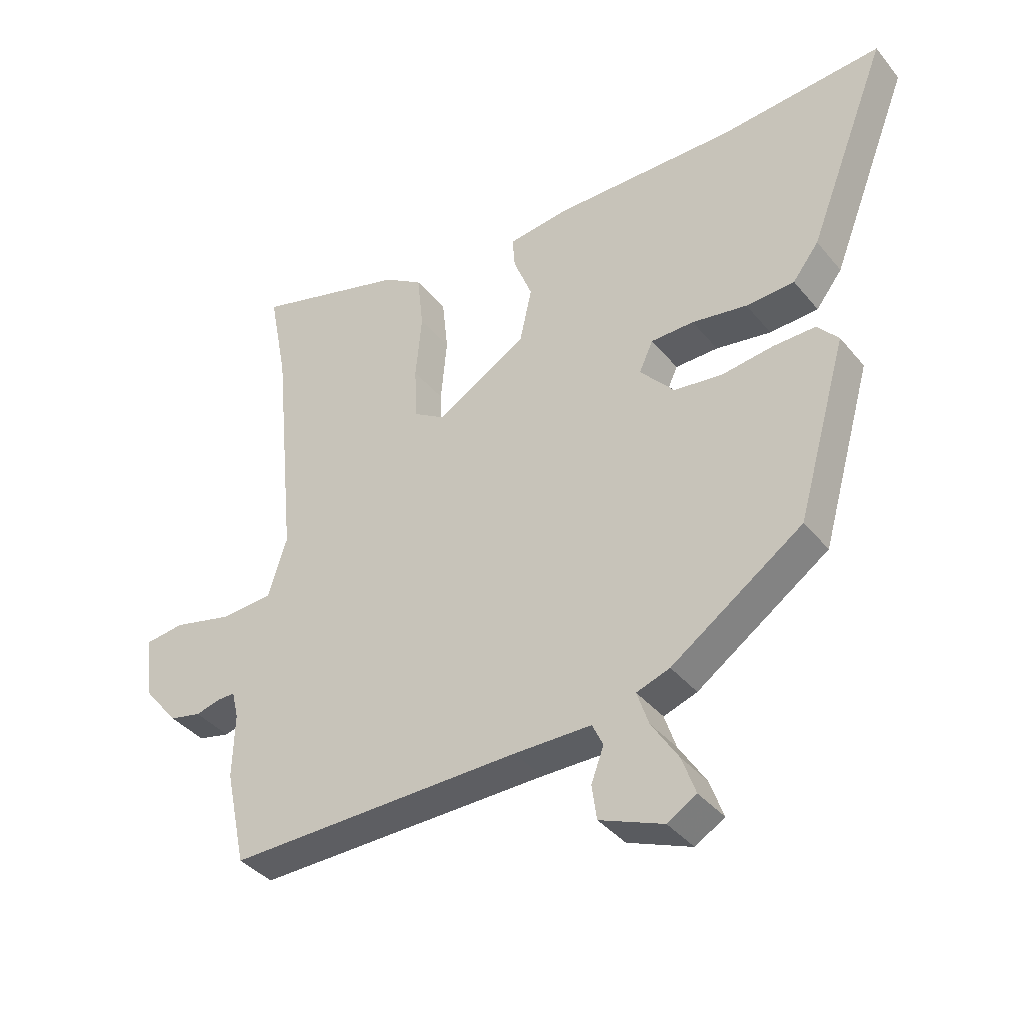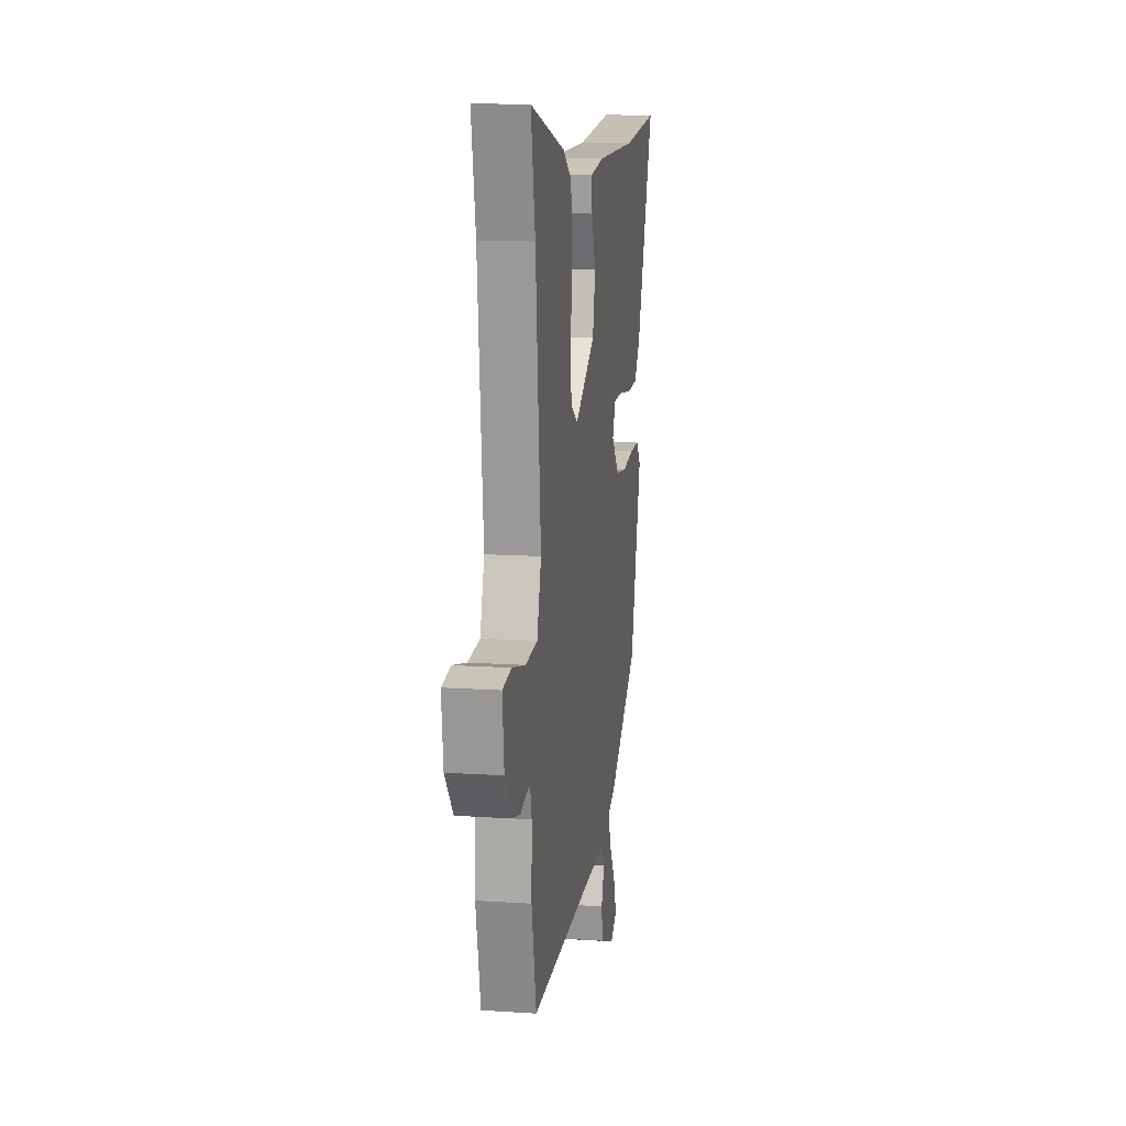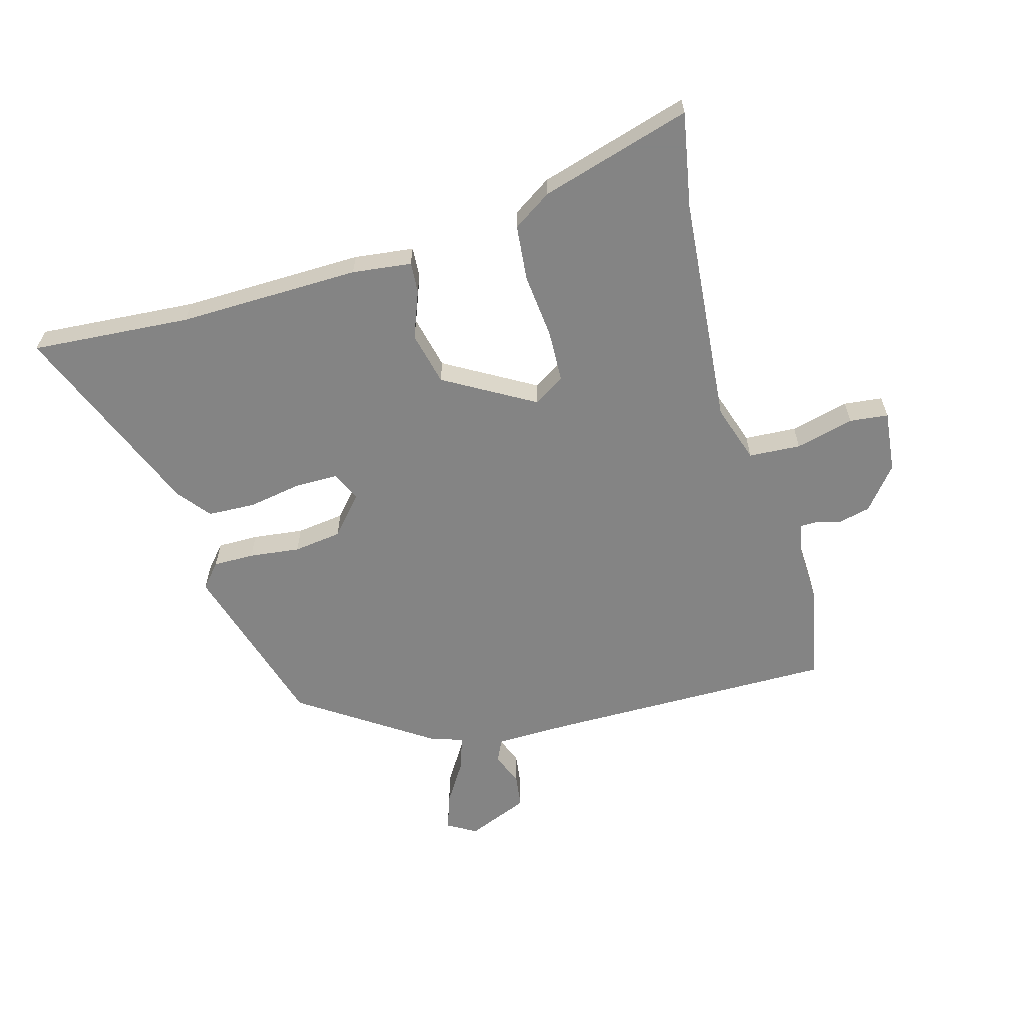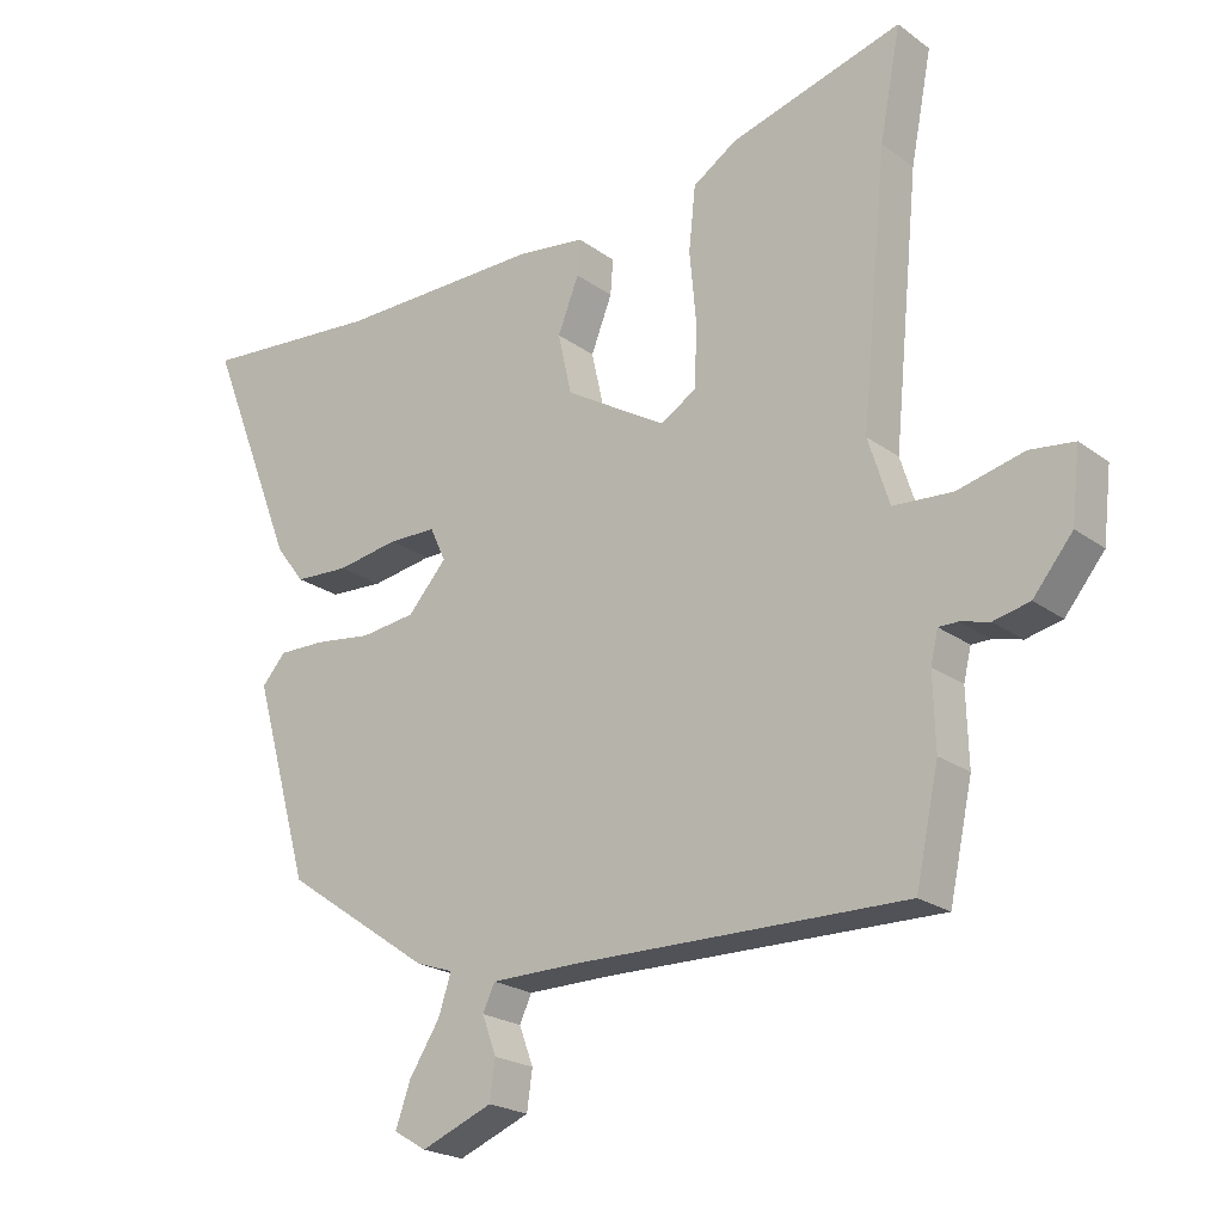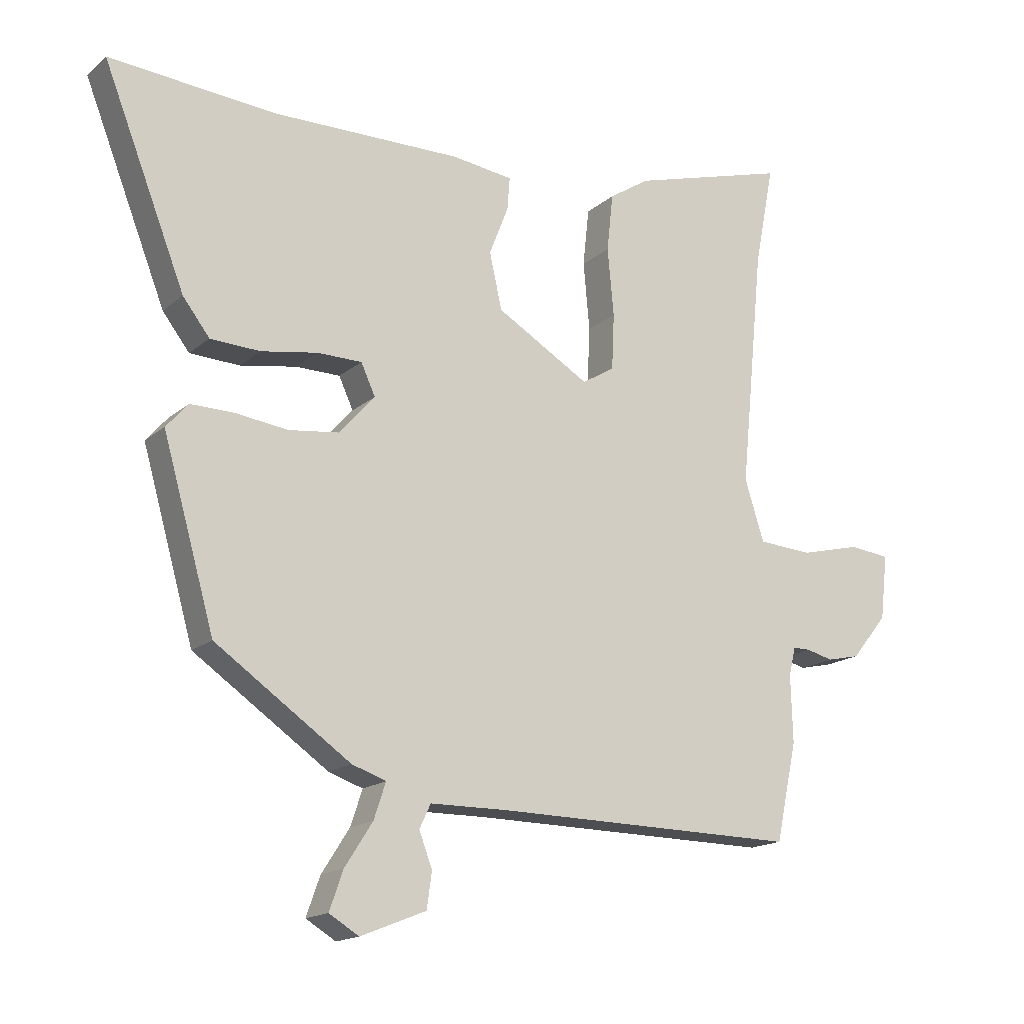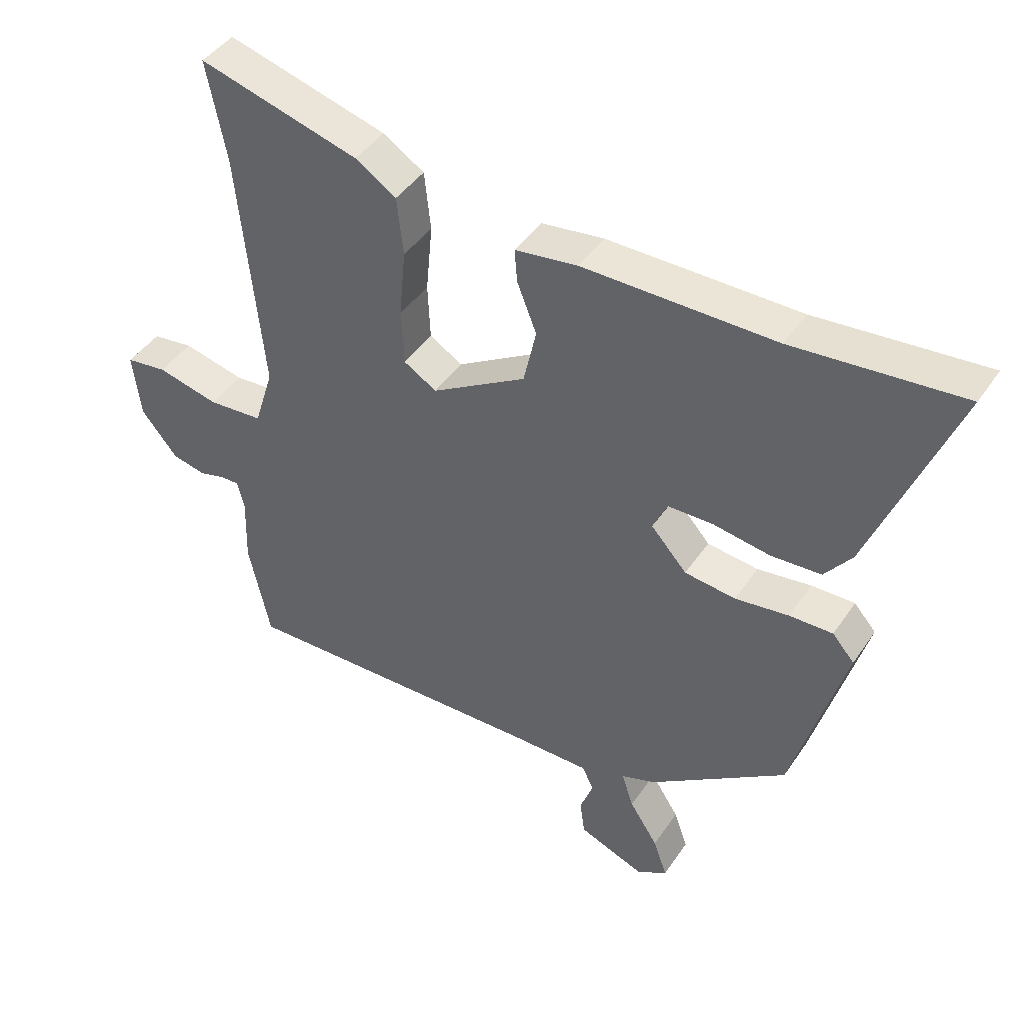
<metadata>
{"format":"obj","ext":"obj","renderer":"f3d","projection":"perspective","resolution":1024,"background":"white","views":[{"elev":-38.4,"azim":-145.3,"up":"+Z"},{"elev":13.5,"azim":98.5,"up":"+Z"},{"elev":-61.3,"azim":16.2,"up":"+Y"},{"elev":-21.9,"azim":38.6,"up":"+Z"},{"elev":-16.3,"azim":-31.3,"up":"+Z"},{"elev":43.4,"azim":-148.5,"up":"+Z"}]}
</metadata>
<code>
v -0.462 0.07 -0.313
v -0.545 0.07 -0.021
v -0.51 0.07 0.019
v -0.441 0.07 0.018
v -0.356 0.07 0.007
v -0.275 0.07 0.017
v -0.218 0.07 0.081
v -0.241 0.07 0.131
v -0.312 0.07 0.132
v -0.403 0.07 0.117
v -0.483 0.07 0.121
v -0.526 0.07 0.177
v -0.658 0.07 0.513
v -0.391 0.07 0.491
v -0.087 0.07 0.494
v 0.012 0.07 0.481
v 0.008 0.07 0.429
v -0.023 0.07 0.35
v -0.003 0.07 0.26
v 0.147 0.07 0.171
v 0.199 0.07 0.203
v 0.203 0.07 0.292
v 0.193 0.07 0.401
v 0.203 0.07 0.494
v 0.268 0.07 0.536
v 0.521 0.07 0.608
v 0.49 0.07 0.448
v 0.452 0.07 0.062
v 0.483 0.07 -0.036
v 0.57 0.07 -0.042
v 0.668 0.07 -0.018
v 0.733 0.07 -0.026
v 0.721 0.07 -0.13
v 0.663 0.07 -0.201
v 0.61 0.07 -0.213
v 0.567 0.07 -0.202
v 0.539 0.07 -0.202
v 0.528 0.07 -0.248
v 0.531 0.07 -0.355
v 0.497 0.07 -0.513
v 0.01 0.07 -0.506
v -0.118 0.07 -0.507
v -0.136 0.07 -0.545
v -0.115 0.07 -0.601
v -0.123 0.07 -0.658
v -0.228 0.07 -0.7
v -0.276 0.07 -0.671
v -0.254 0.07 -0.609
v -0.209 0.07 -0.539
v -0.19 0.07 -0.482
v -0.245 0.07 -0.463
v -0.462 0 -0.313
v -0.545 0 -0.021
v -0.51 0 0.019
v -0.441 0 0.018
v -0.356 0 0.007
v -0.275 0 0.017
v -0.218 0 0.081
v -0.241 0 0.131
v -0.312 0 0.132
v -0.403 0 0.117
v -0.483 0 0.121
v -0.526 0 0.177
v -0.658 0 0.513
v -0.391 0 0.491
v -0.087 0 0.494
v 0.012 0 0.481
v 0.008 0 0.429
v -0.023 0 0.35
v -0.003 0 0.26
v 0.147 0 0.171
v 0.199 0 0.203
v 0.203 0 0.292
v 0.193 0 0.401
v 0.203 0 0.494
v 0.268 0 0.536
v 0.521 0 0.608
v 0.49 0 0.448
v 0.452 0 0.062
v 0.483 0 -0.036
v 0.57 0 -0.042
v 0.668 0 -0.018
v 0.733 0 -0.026
v 0.721 0 -0.13
v 0.663 0 -0.201
v 0.61 0 -0.213
v 0.567 0 -0.202
v 0.539 0 -0.202
v 0.528 0 -0.248
v 0.531 0 -0.355
v 0.497 0 -0.513
v 0.01 0 -0.506
v -0.118 0 -0.507
v -0.136 0 -0.545
v -0.115 0 -0.601
v -0.123 0 -0.658
v -0.228 0 -0.7
v -0.276 0 -0.671
v -0.254 0 -0.609
v -0.209 0 -0.539
v -0.19 0 -0.482
v -0.245 0 -0.463
f 3 4 5
f 2 3 5
f 1 2 5
f 51 1 5
f 50 51 5
f 47 48 49
f 46 47 49
f 45 46 49
f 44 45 49
f 43 44 49
f 42 43 49 50
f 50 5 6
f 42 50 6
f 41 42 6
f 41 6 7
f 40 41 7
f 39 40 7
f 38 39 7
f 34 35 36
f 33 34 36
f 32 33 36
f 31 32 36
f 30 31 36
f 29 30 36 37
f 25 26 27
f 24 25 27
f 23 24 27
f 22 23 27
f 21 22 27 28
f 20 21 28 29
f 16 17 18
f 15 16 18
f 14 15 18
f 14 18 19
f 13 14 19
f 12 13 19
f 11 12 19
f 10 11 19
f 9 10 19
f 8 9 19 20
f 29 37 38
f 20 29 38
f 8 20 38
f 7 8 38
f 56 55 54
f 56 54 53
f 56 53 52
f 56 52 102
f 56 102 101
f 100 99 98
f 100 98 97
f 100 97 96
f 100 96 95
f 100 95 94
f 101 100 94 93
f 57 56 101
f 57 101 93
f 57 93 92
f 58 57 92
f 58 92 91
f 58 91 90
f 58 90 89
f 87 86 85
f 87 85 84
f 87 84 83
f 87 83 82
f 87 82 81
f 88 87 81 80
f 78 77 76
f 78 76 75
f 78 75 74
f 78 74 73
f 79 78 73 72
f 80 79 72 71
f 69 68 67
f 69 67 66
f 69 66 65
f 70 69 65
f 70 65 64
f 70 64 63
f 70 63 62
f 70 62 61
f 70 61 60
f 71 70 60 59
f 89 88 80
f 89 80 71
f 89 71 59
f 89 59 58
f 1 52 53 2
f 2 53 54 3
f 3 54 55 4
f 4 55 56 5
f 5 56 57 6
f 6 57 58 7
f 7 58 59 8
f 8 59 60 9
f 9 60 61 10
f 10 61 62 11
f 11 62 63 12
f 12 63 64 13
f 13 64 65 14
f 14 65 66 15
f 15 66 67 16
f 16 67 68 17
f 17 68 69 18
f 18 69 70 19
f 19 70 71 20
f 20 71 72 21
f 21 72 73 22
f 22 73 74 23
f 23 74 75 24
f 24 75 76 25
f 25 76 77 26
f 26 77 78 27
f 27 78 79 28
f 28 79 80 29
f 29 80 81 30
f 30 81 82 31
f 31 82 83 32
f 32 83 84 33
f 33 84 85 34
f 34 85 86 35
f 35 86 87 36
f 36 87 88 37
f 37 88 89 38
f 38 89 90 39
f 39 90 91 40
f 40 91 92 41
f 41 92 93 42
f 42 93 94 43
f 43 94 95 44
f 44 95 96 45
f 45 96 97 46
f 46 97 98 47
f 47 98 99 48
f 48 99 100 49
f 49 100 101 50
f 50 101 102 51
f 51 102 52 1

</code>
